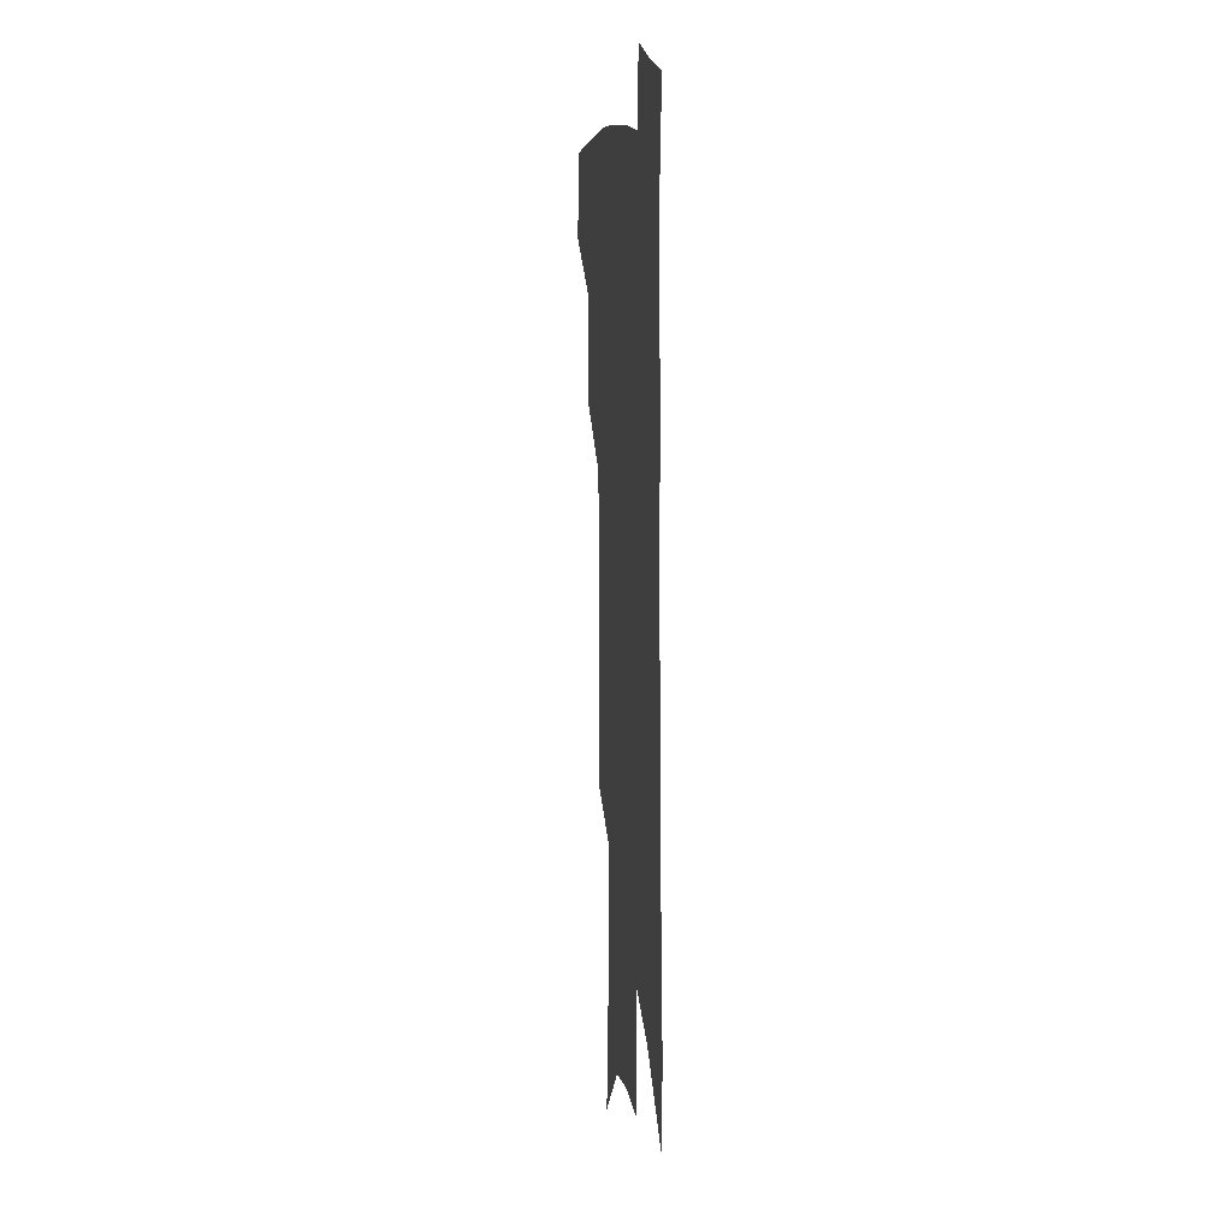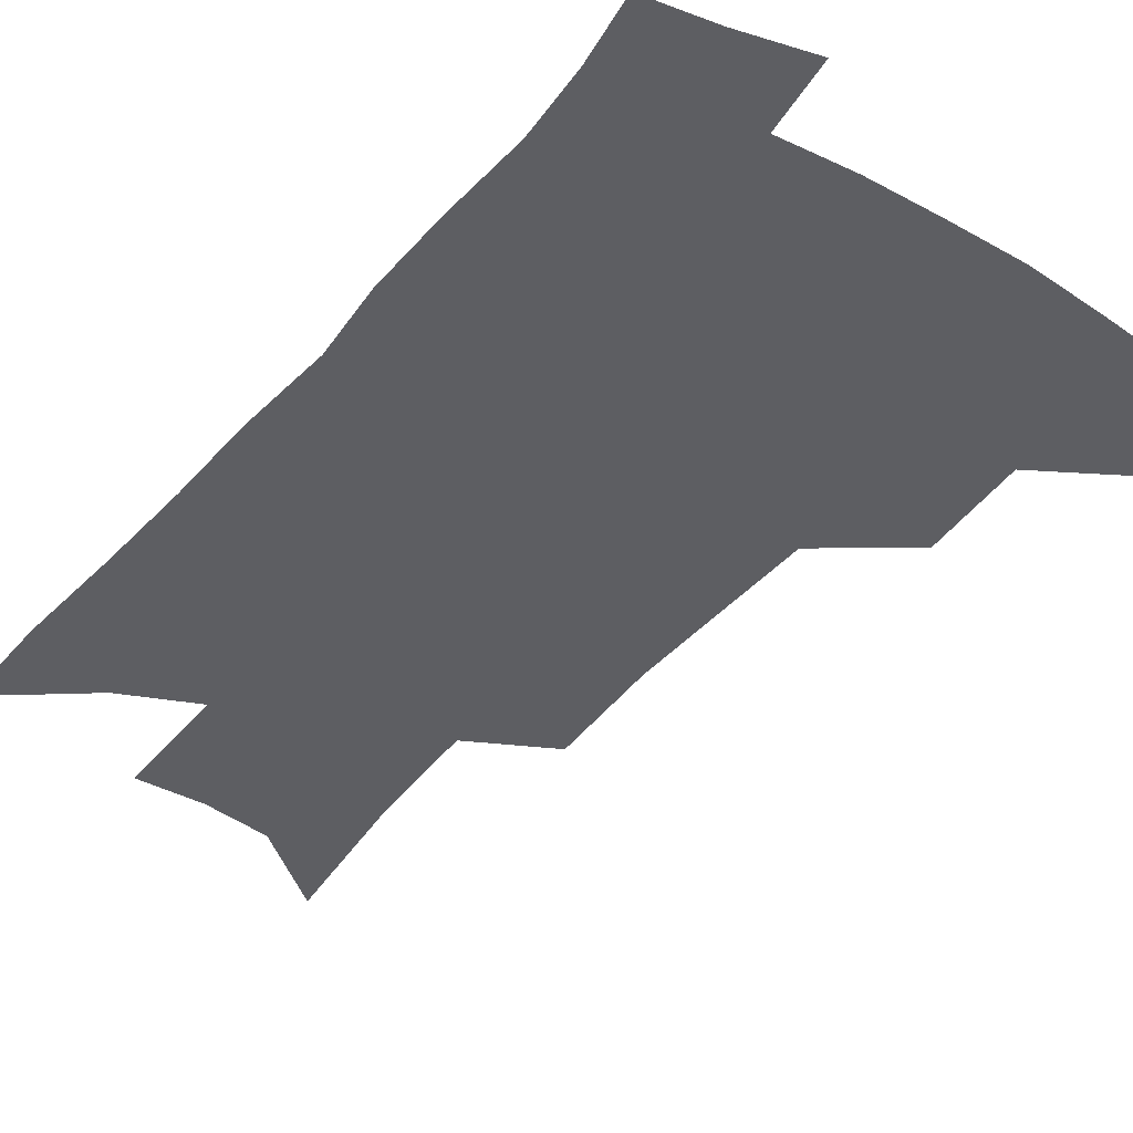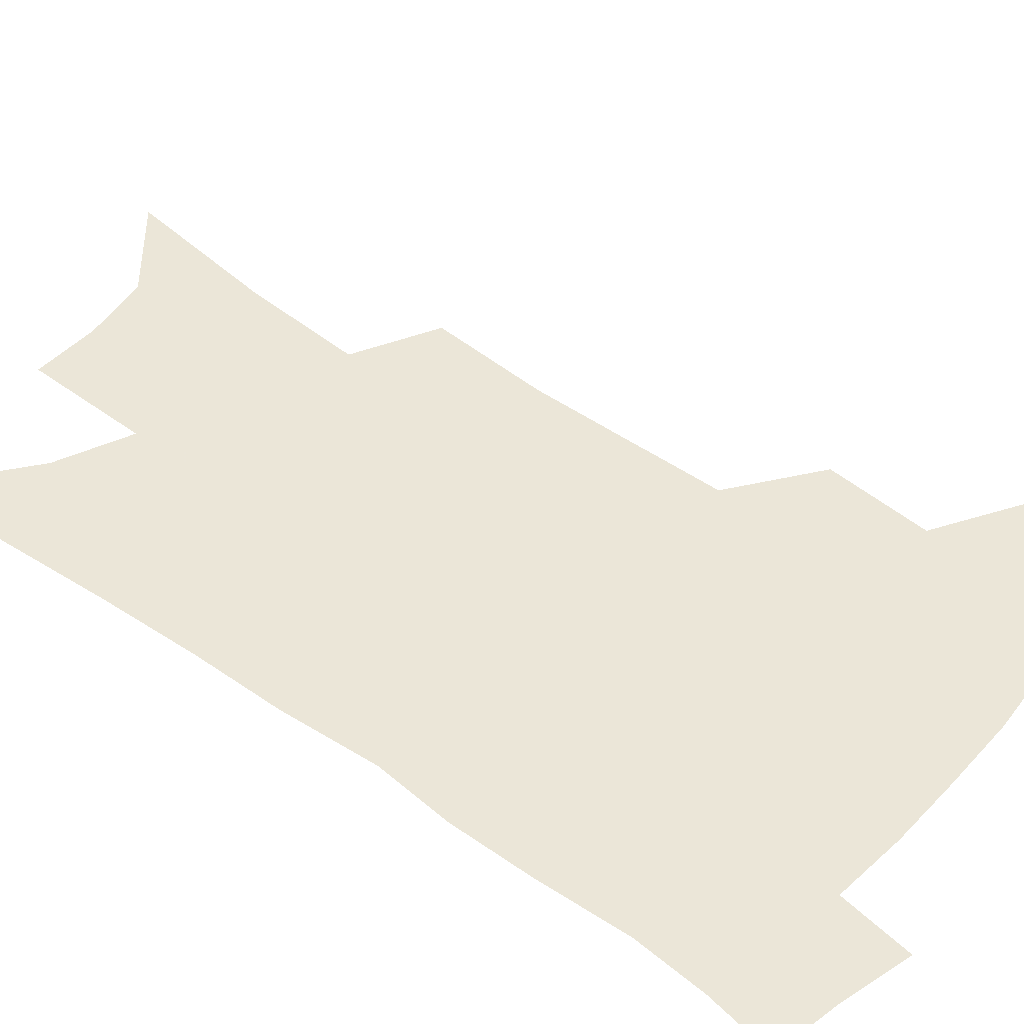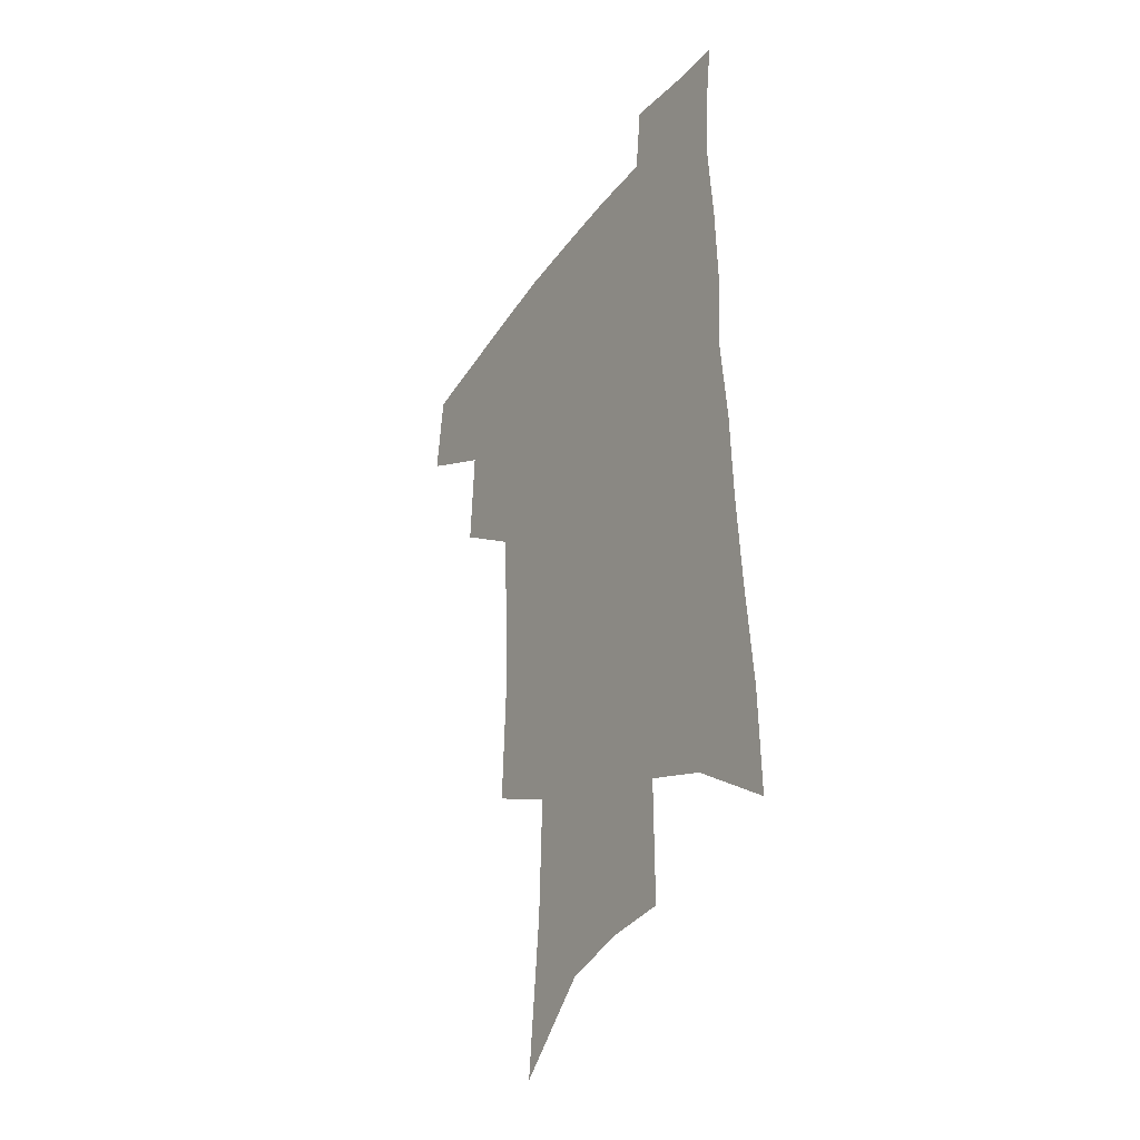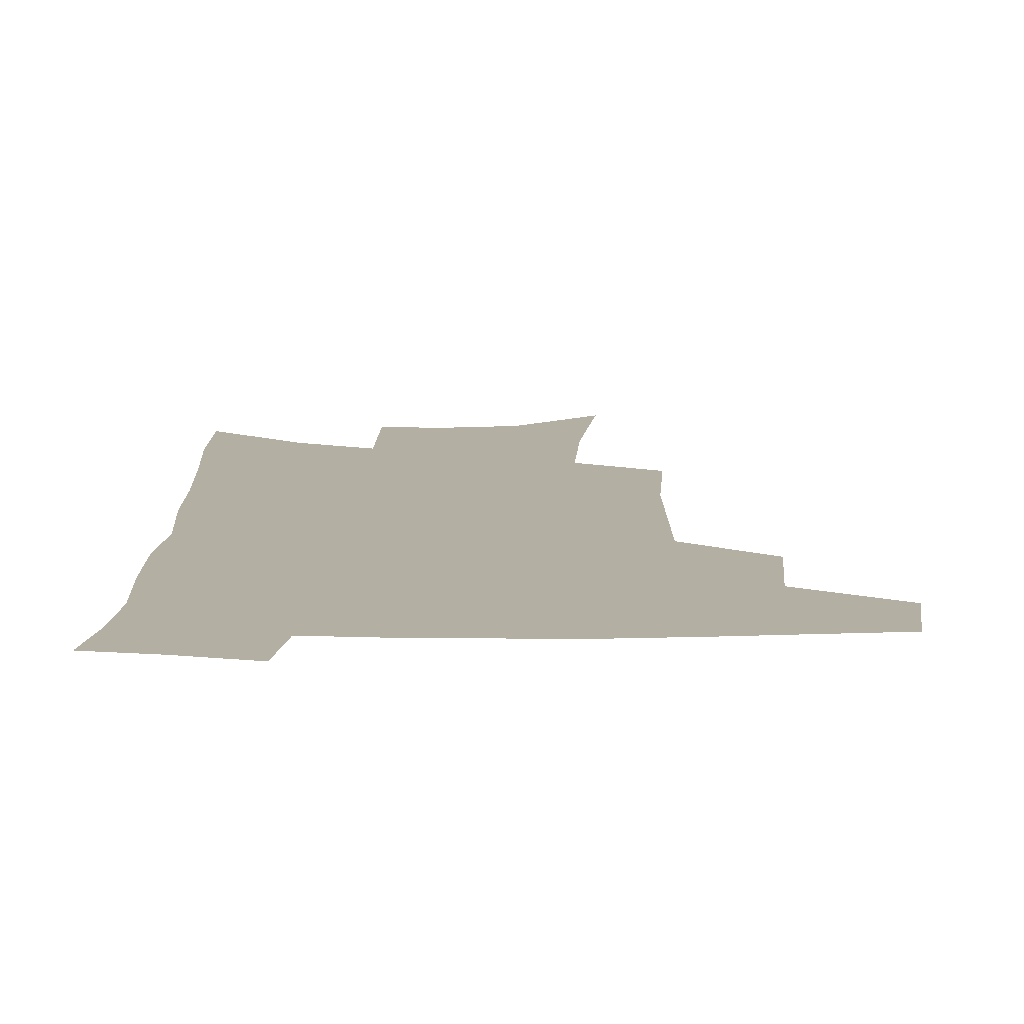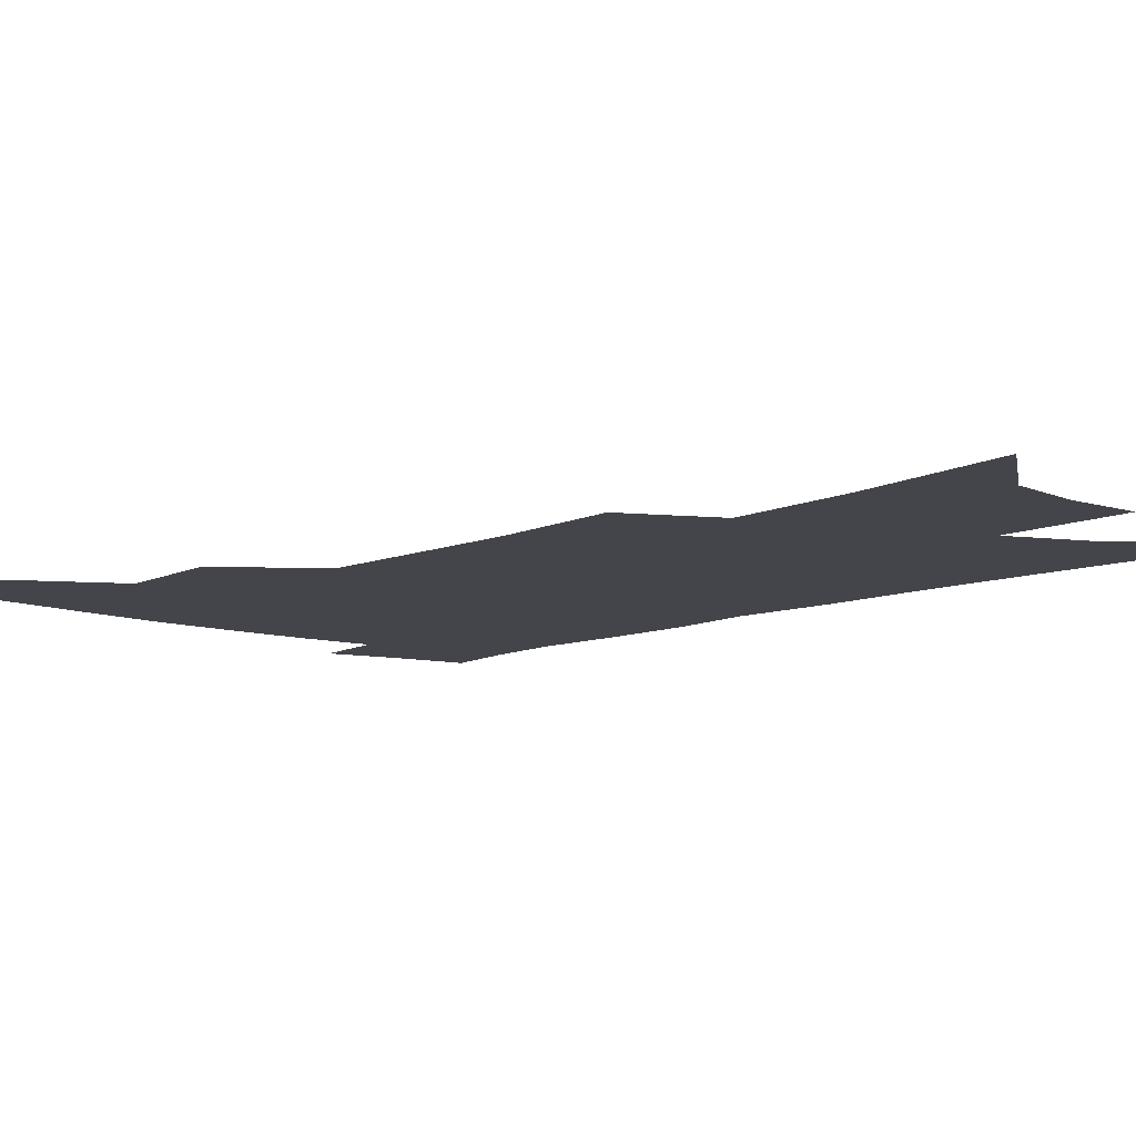
<metadata>
{"format":"obj","ext":"obj","renderer":"f3d","projection":"perspective","resolution":1024,"background":"white","views":[{"elev":11.2,"azim":82.7,"up":"+Y"},{"elev":-39.4,"azim":145.9,"up":"+Z"},{"elev":46.6,"azim":130.7,"up":"+Z"},{"elev":-34.9,"azim":59.2,"up":"+Y"},{"elev":11.2,"azim":-178.4,"up":"+Z"},{"elev":-9.3,"azim":-40.3,"up":"+Z"}]}
</metadata>
<code>
v 494.1 440 0
v 497.8 471.3 0
v 526.4 382.9 0
v 528.5 420.6 0
v 527.1 448.6 0
v 524.2 474.7 0
v 556.9 248.3 0
v 558.6 291.1 0
v 557.5 326.5 0
v 556.2 362.1 0
v 554 392.8 0
v 555.3 426 0
v 553.8 452.1 0
v 550.3 478.1 0
v 578.8 133.6 0
v 584.5 190.1 0
v 586.1 234 0
v 585.4 273 0
v 584.8 309.5 0
v 583.2 341.6 0
v 582 373.2 0
v 581.7 403.6 0
v 580.9 429.9 0
v 580.2 454.9 0
v 576.7 480.9 0
v 607.8 158.5 0
v 610.1 207.4 0
v 609.3 244.5 0
v 608.7 283.7 0
v 607.5 315.9 0
v 606.3 347.4 0
v 605.4 377.4 0
v 605.2 406.5 0
v 604.8 431.3 0
v 604.6 456.4 0
v 603.7 481.5 0
v 632.2 162.9 0
v 633 212.7 0
v 632 250.3 0
v 630.9 284 0
v 629.7 318.8 0
v 628.7 350.1 0
v 628.1 379.8 0
v 628 407.3 0
v 628.5 431.9 0
v 629.2 456.7 0
v 629.3 481.5 0
v 656.4 163 0
v 656.2 207.9 0
v 654.8 247.7 0
v 653.2 284 0
v 652.2 315.8 0
v 651.4 347.6 0
v 650.9 377.1 0
v 650.8 405.1 0
v 651.7 430.7 0
v 652.9 455.9 0
v 655.1 479.9 0
v 658.1 506 0
v 682.6 197 0
v 680.2 237.4 0
v 677.8 274.8 0
v 675.4 310.1 0
v 676.2 338.9 0
v 674.7 370.8 0
v 674.8 399.2 0
v 675.3 426.8 0
v 676.2 453.3 0
v 678.8 477 0
v 683.2 500.2 0
v 715.4 172.9 0
v 714.5 210.9 0
v 711 250.7 0
v 708.5 287.1 0
v 707.3 320 0
v 704 355.4 0
v 705.8 383.4 0
v 704.7 414 0
v 702.3 445.9 0
v 703.6 472.2 0
v 706.9 496.6 0
f 4 5 1
f 1 5 2
f 5 6 2
f 10 11 3
f 3 11 4
f 11 12 4
f 4 12 5
f 12 13 5
f 5 13 6
f 13 14 6
f 17 18 7
f 7 18 8
f 18 19 8
f 8 19 9
f 19 20 9
f 9 20 10
f 20 21 10
f 10 21 11
f 21 22 11
f 11 22 12
f 22 23 12
f 12 23 13
f 23 24 13
f 13 24 14
f 24 25 14
f 15 26 16
f 26 27 16
f 16 27 17
f 27 28 17
f 17 28 18
f 28 29 18
f 18 29 19
f 29 30 19
f 19 30 20
f 30 31 20
f 20 31 21
f 31 32 21
f 21 32 22
f 32 33 22
f 22 33 23
f 33 34 23
f 23 34 24
f 34 35 24
f 24 35 25
f 35 36 25
f 26 37 27
f 37 38 27
f 27 38 28
f 38 39 28
f 28 39 29
f 39 40 29
f 29 40 30
f 40 41 30
f 30 41 31
f 41 42 31
f 31 42 32
f 42 43 32
f 32 43 33
f 43 44 33
f 33 44 34
f 44 45 34
f 34 45 35
f 45 46 35
f 35 46 36
f 46 47 36
f 37 48 38
f 48 49 38
f 38 49 39
f 49 50 39
f 39 50 40
f 50 51 40
f 40 51 41
f 51 52 41
f 41 52 42
f 52 53 42
f 42 53 43
f 53 54 43
f 43 54 44
f 54 55 44
f 44 55 45
f 55 56 45
f 45 56 46
f 56 57 46
f 46 57 47
f 57 58 47
f 49 60 50
f 60 61 50
f 50 61 51
f 61 62 51
f 51 62 52
f 62 63 52
f 52 63 53
f 63 64 53
f 53 64 54
f 64 65 54
f 54 65 55
f 65 66 55
f 55 66 56
f 66 67 56
f 56 67 57
f 67 68 57
f 57 68 58
f 68 69 58
f 58 69 59
f 69 70 59
f 60 71 61
f 71 72 61
f 61 72 62
f 72 73 62
f 62 73 63
f 73 74 63
f 63 74 64
f 74 75 64
f 64 75 65
f 75 76 65
f 65 76 66
f 76 77 66
f 66 77 67
f 77 78 67
f 67 78 68
f 78 79 68
f 68 79 69
f 79 80 69
f 69 80 70
f 80 81 70

</code>
